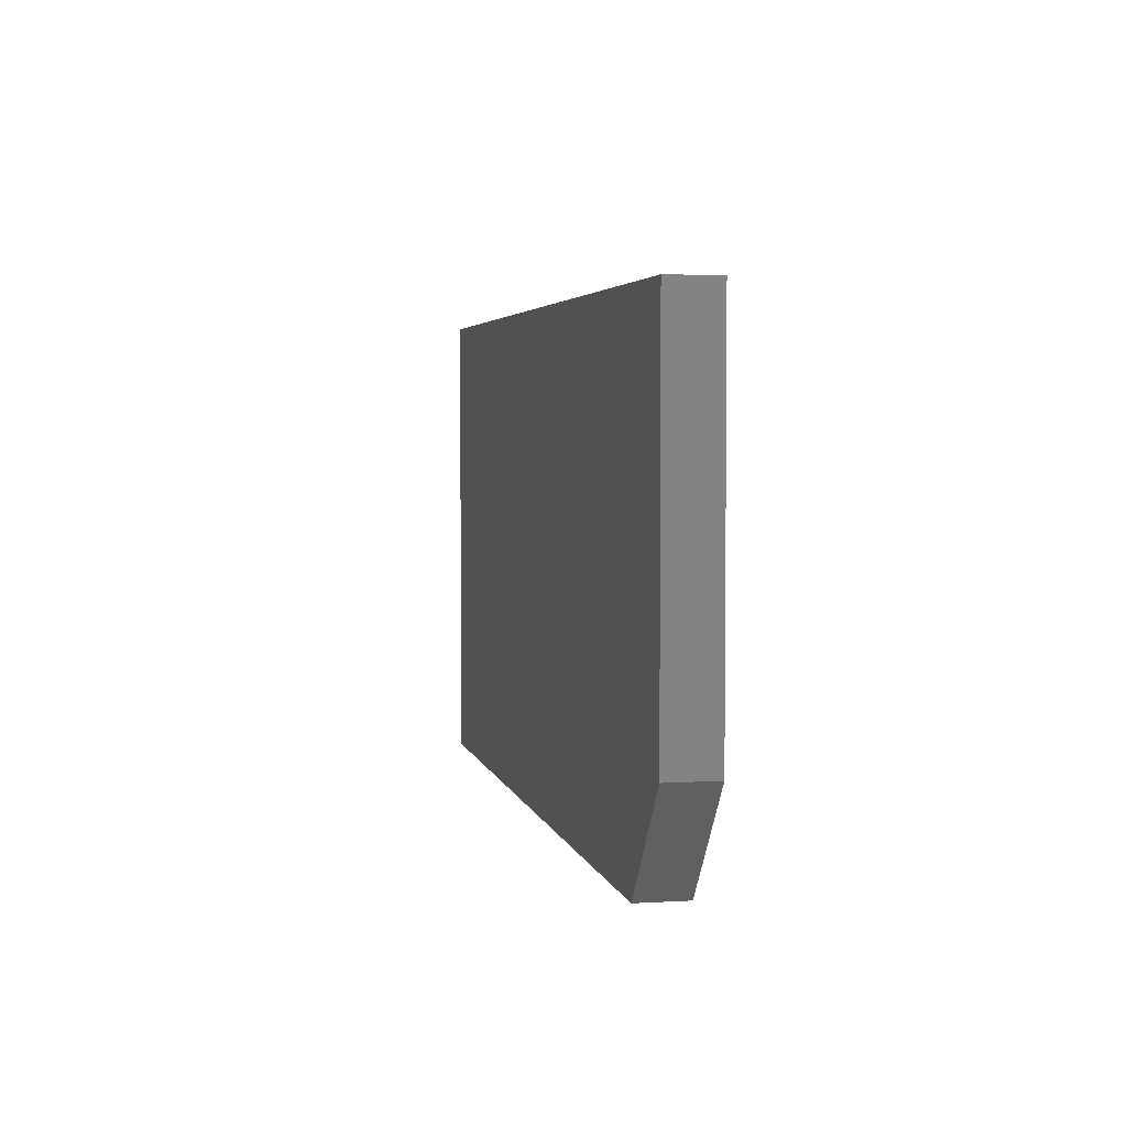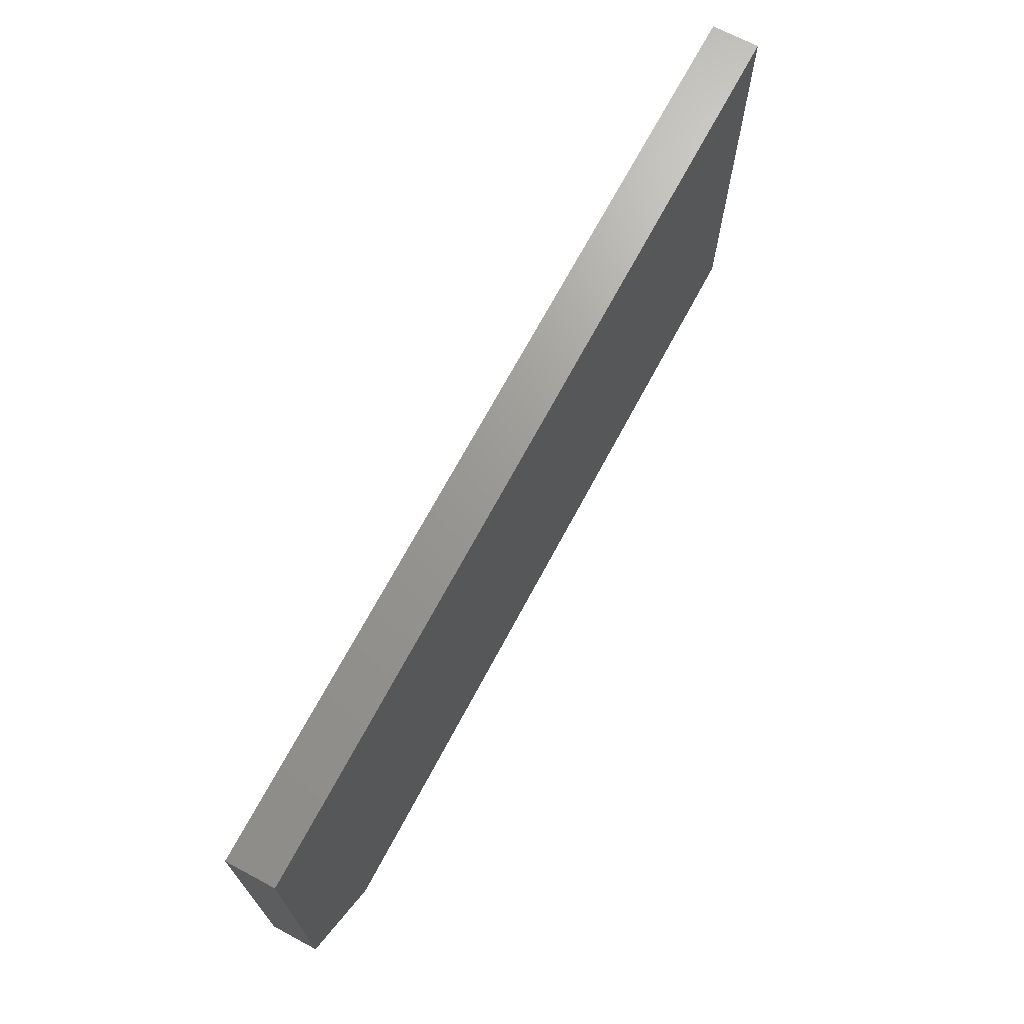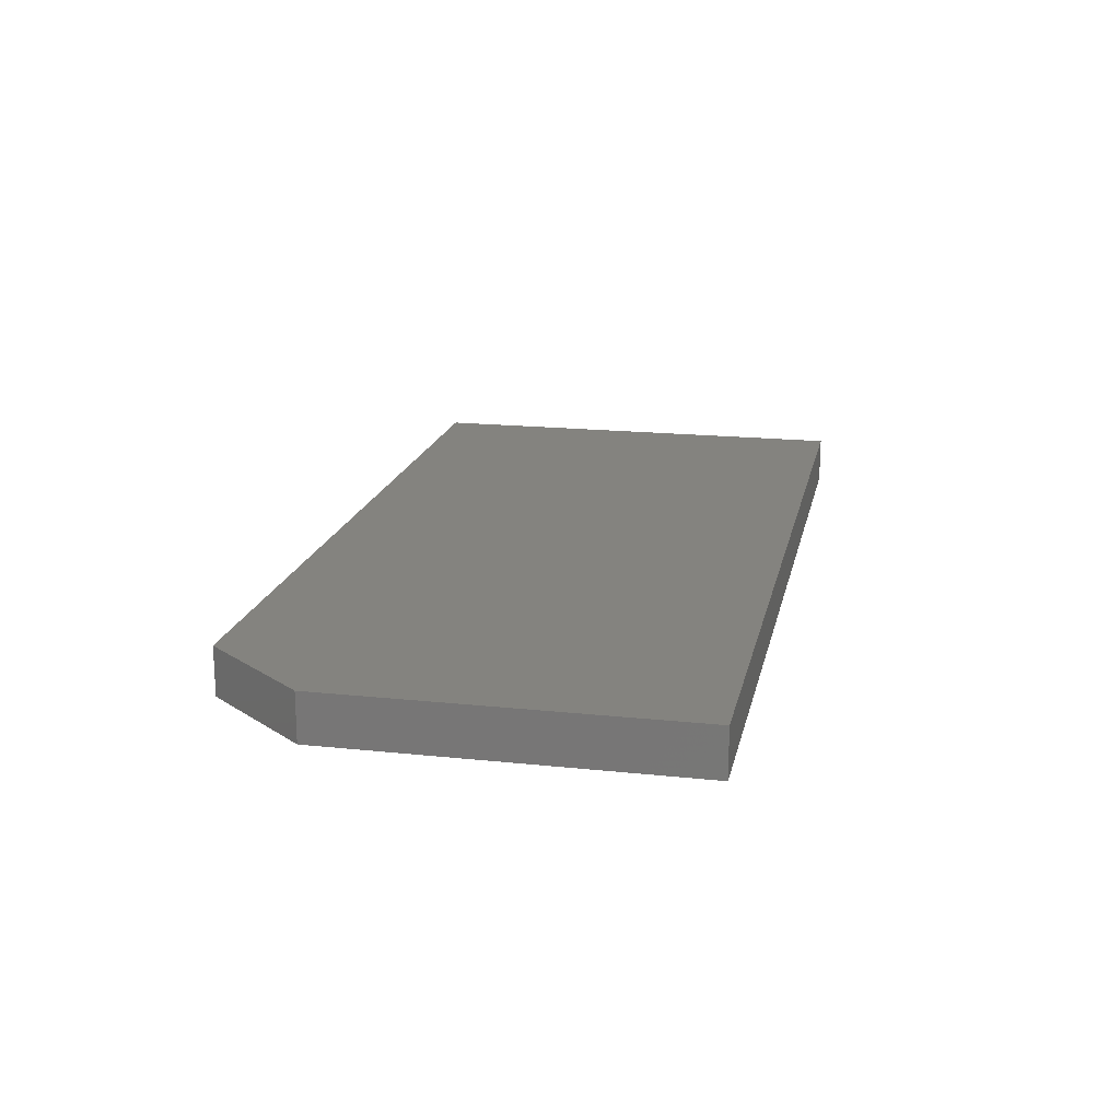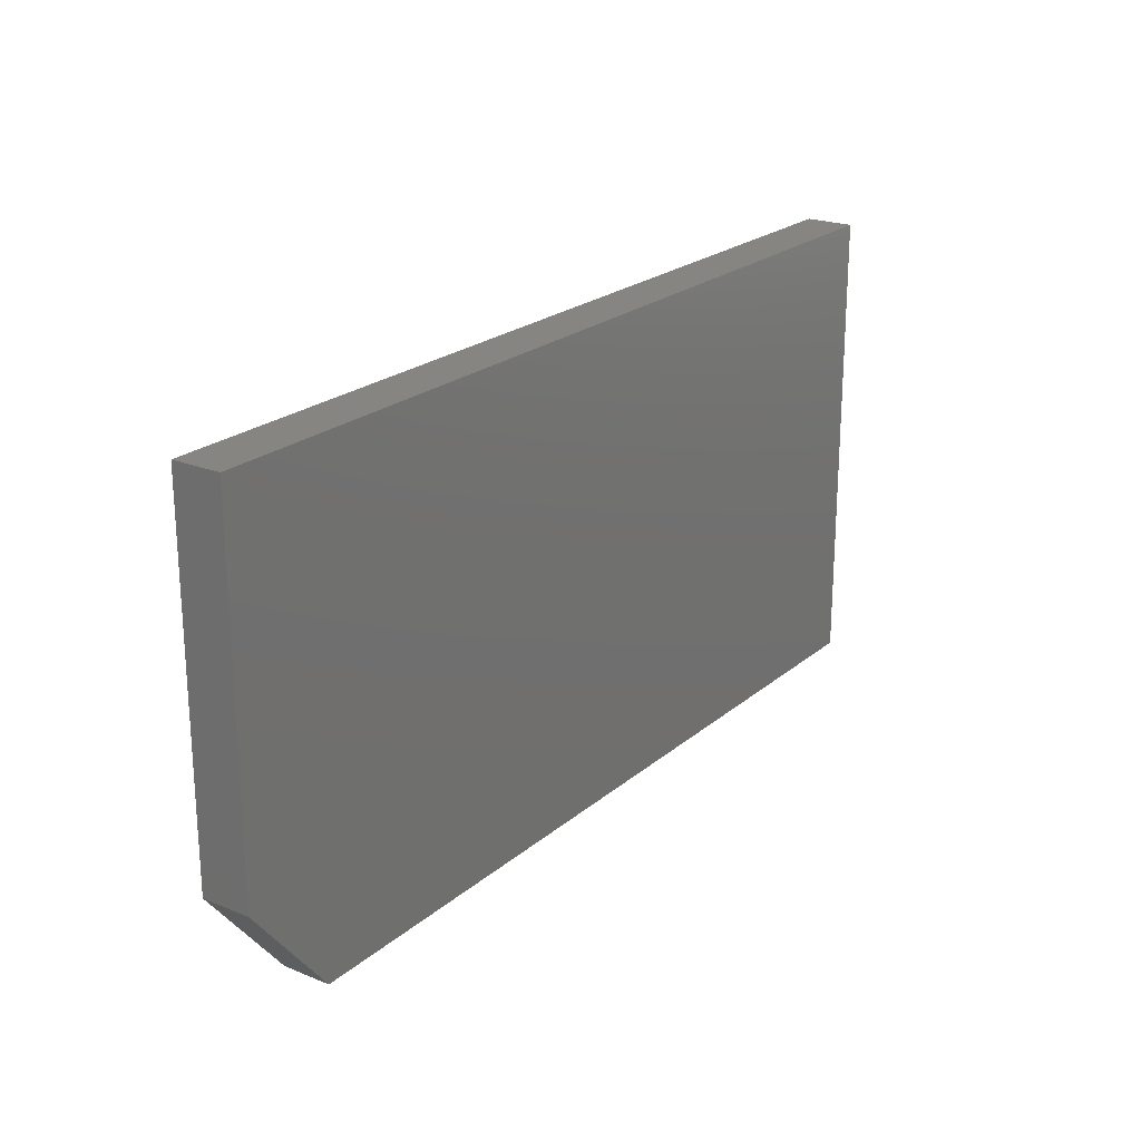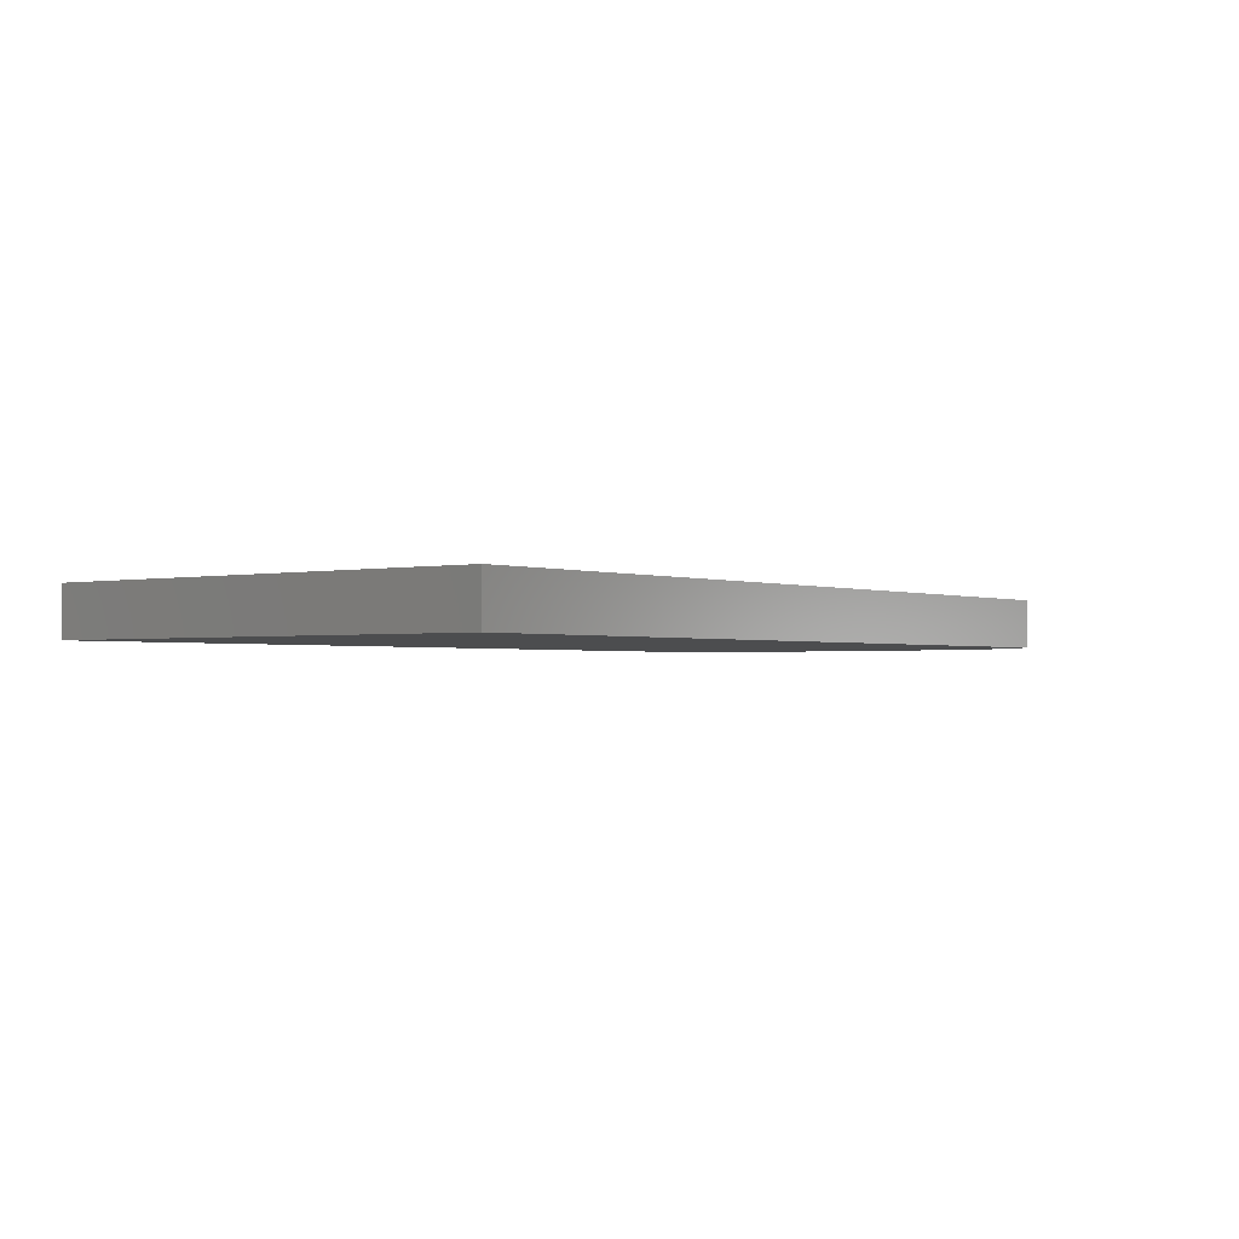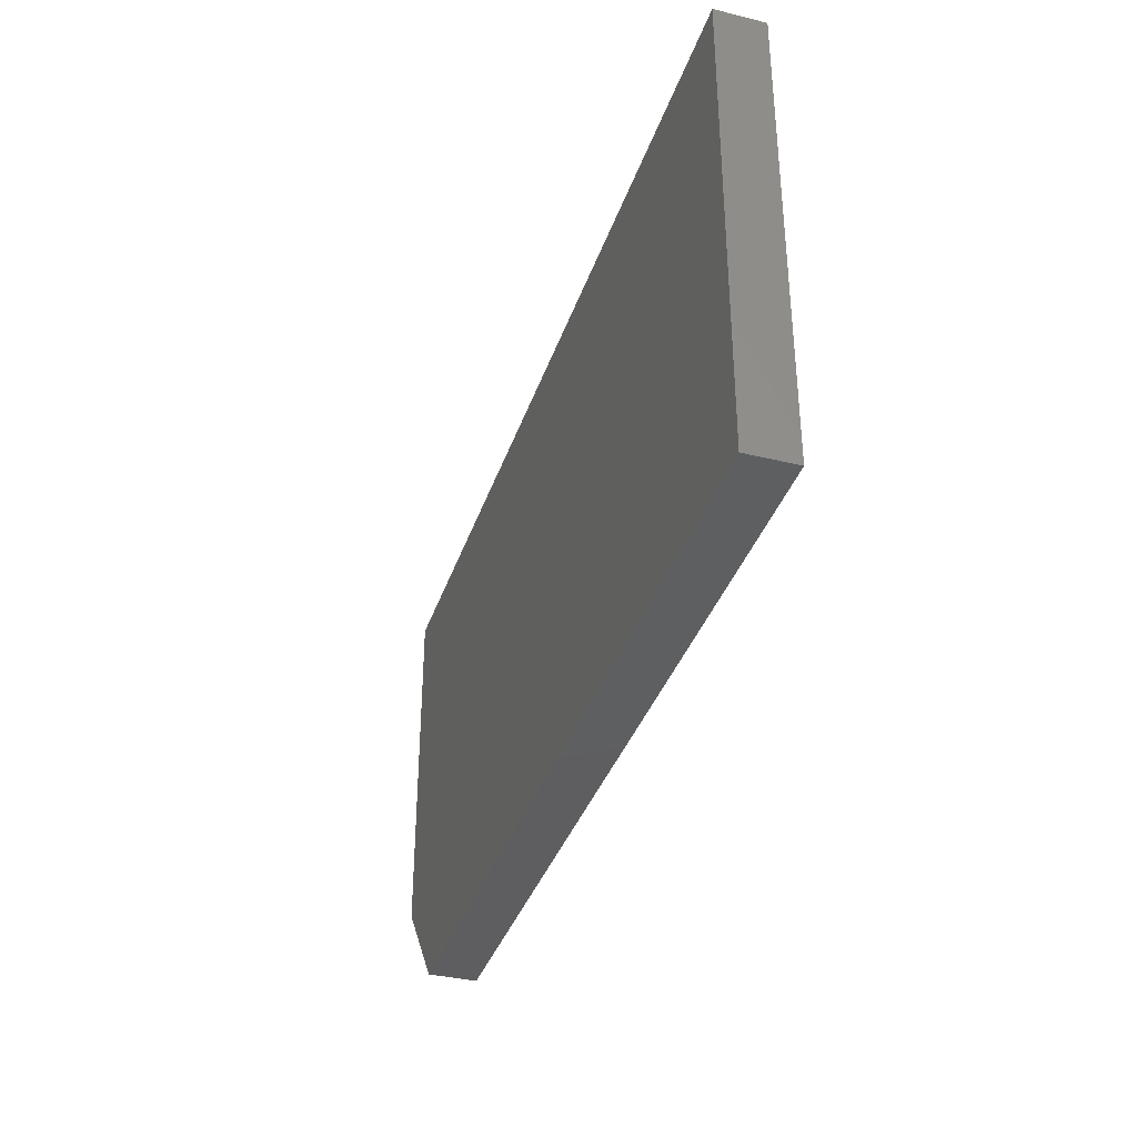
<metadata>
{"format":"stl","ext":"stl","renderer":"f3d","projection":"perspective","resolution":1024,"background":"white","views":[{"elev":3.7,"azim":-101.5,"up":"+Z"},{"elev":69.7,"azim":-61.9,"up":"+Z"},{"elev":17.9,"azim":-78.2,"up":"+Y"},{"elev":22.1,"azim":-54.8,"up":"+Z"},{"elev":-1.7,"azim":127.6,"up":"+Y"},{"elev":-36.6,"azim":72.4,"up":"+Z"}]}
</metadata>
<code>
# stl→obj: 10 verts, 16 faces
v 2.32e-17 -0.03906 0.3789
v -0.75 -0.03906 0.3789
v 0 -0.03906 -4.592e-17
v -0.75 -0.03906 0.08594
v -0.6797 -0.03906 -4.305e-18
v -0.6797 7.806e-18 -4.305e-18
v -0.75 5.842e-34 0.08594
v 0 8.327e-17 -4.592e-17
v -0.75 2.576e-33 0.3789
v 2.32e-17 8.327e-17 0.3789
f 1 2 3
f 3 2 4
f 3 4 5
f 6 7 8
f 8 7 9
f 8 9 10
f 2 9 4
f 4 9 7
f 5 6 3
f 3 6 8
f 5 4 6
f 6 4 7
f 1 10 2
f 2 10 9
f 3 8 1
f 1 8 10

</code>
